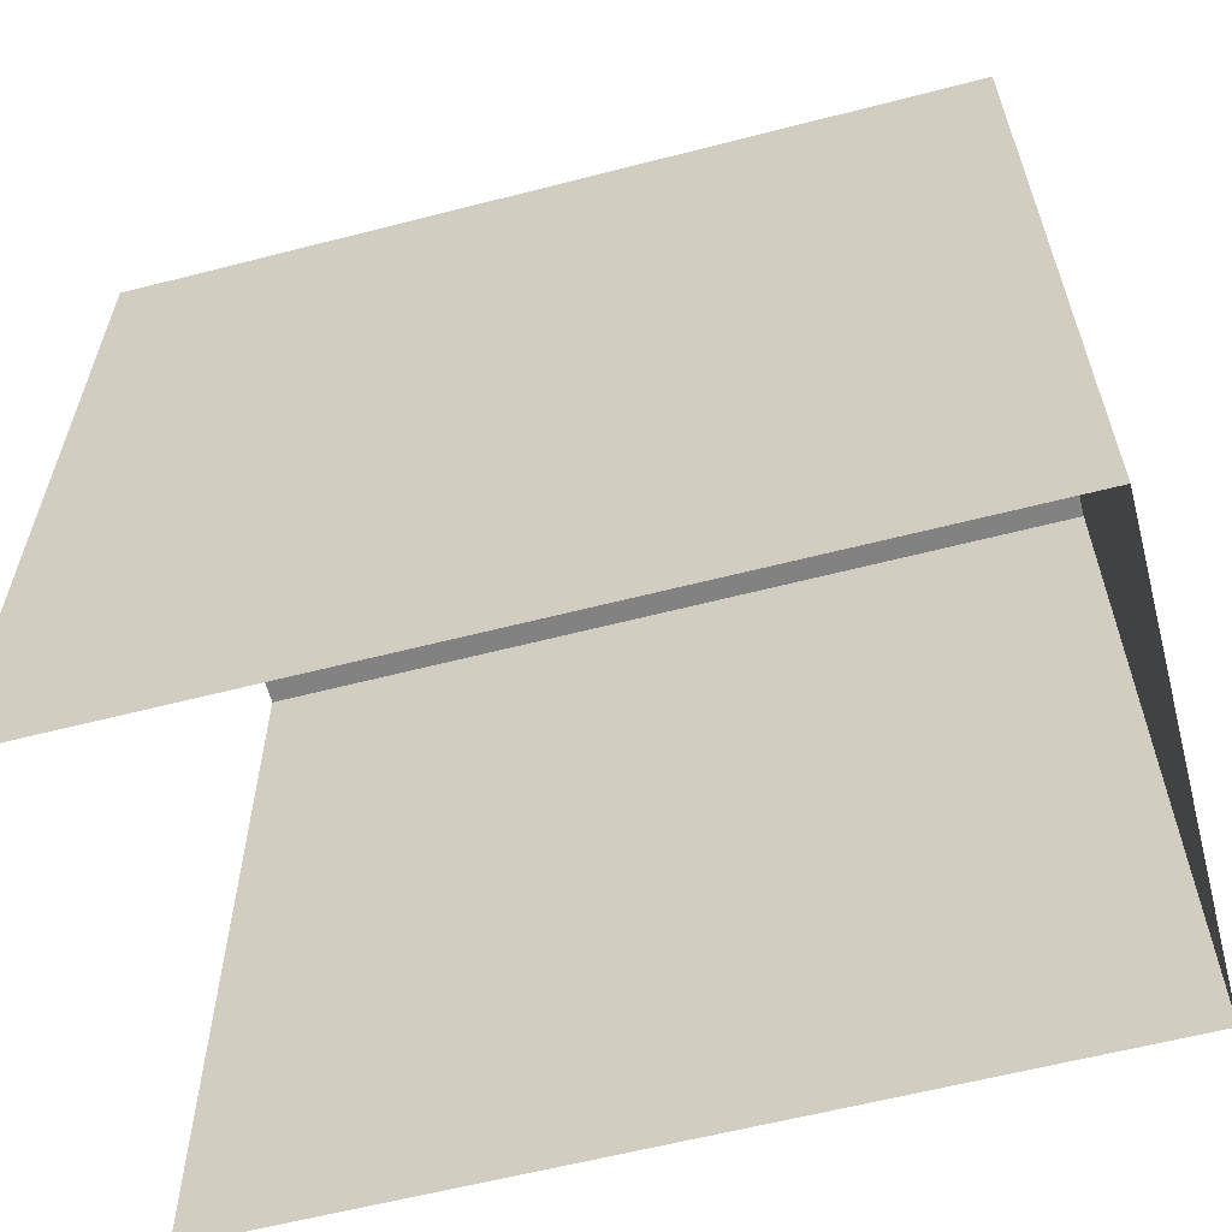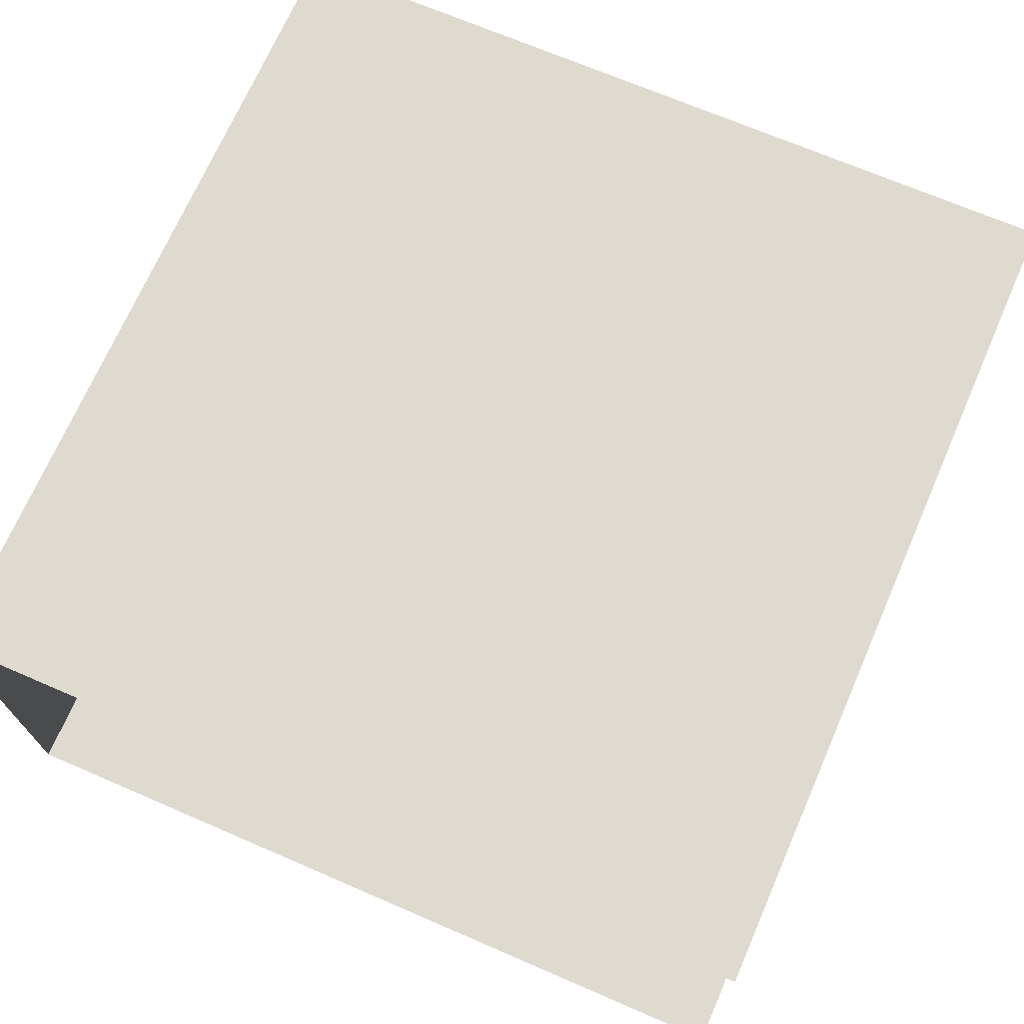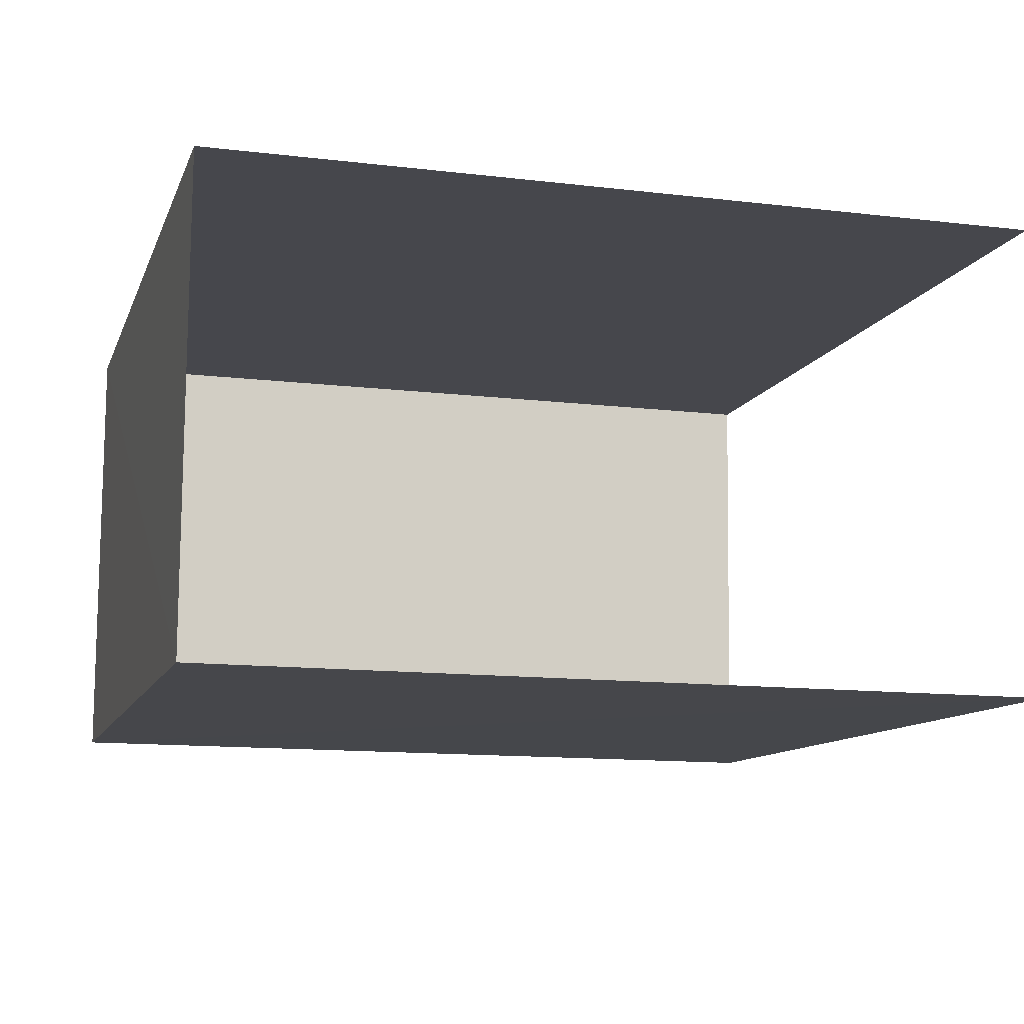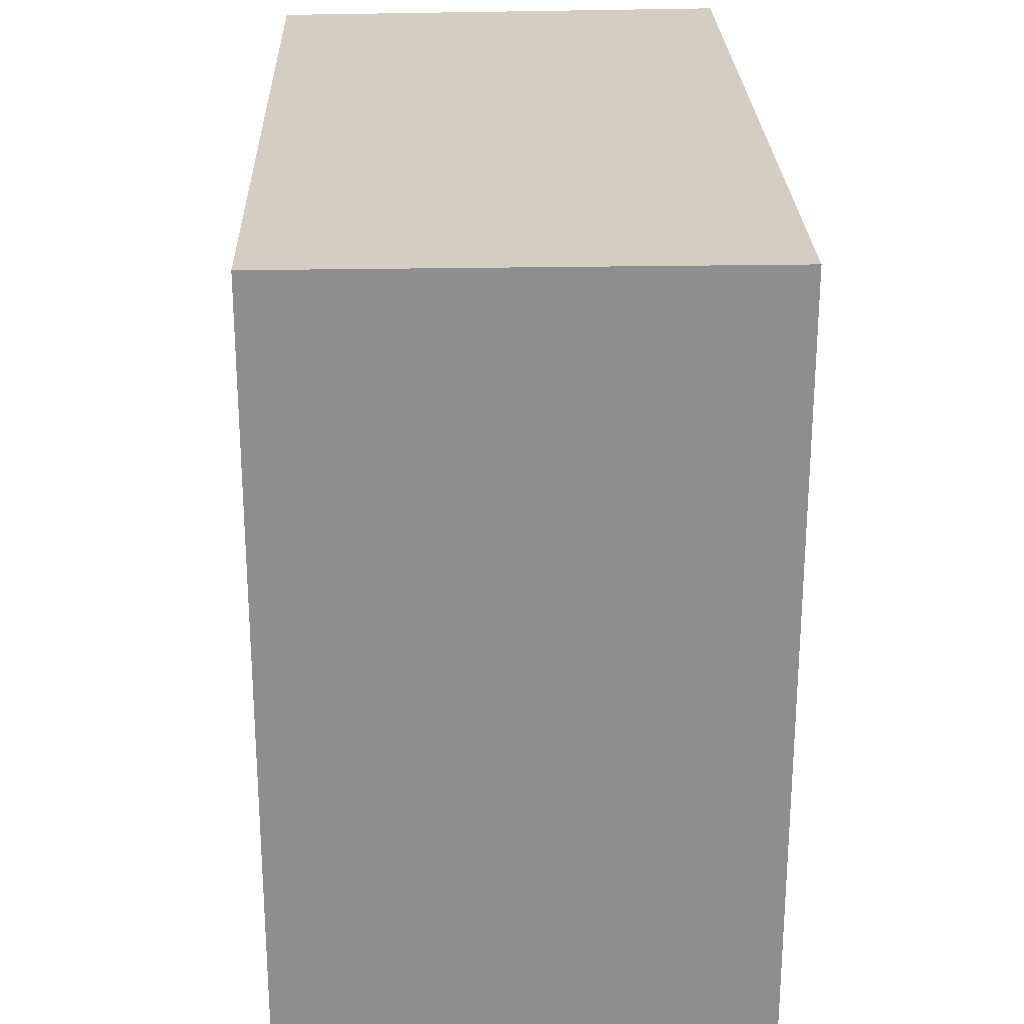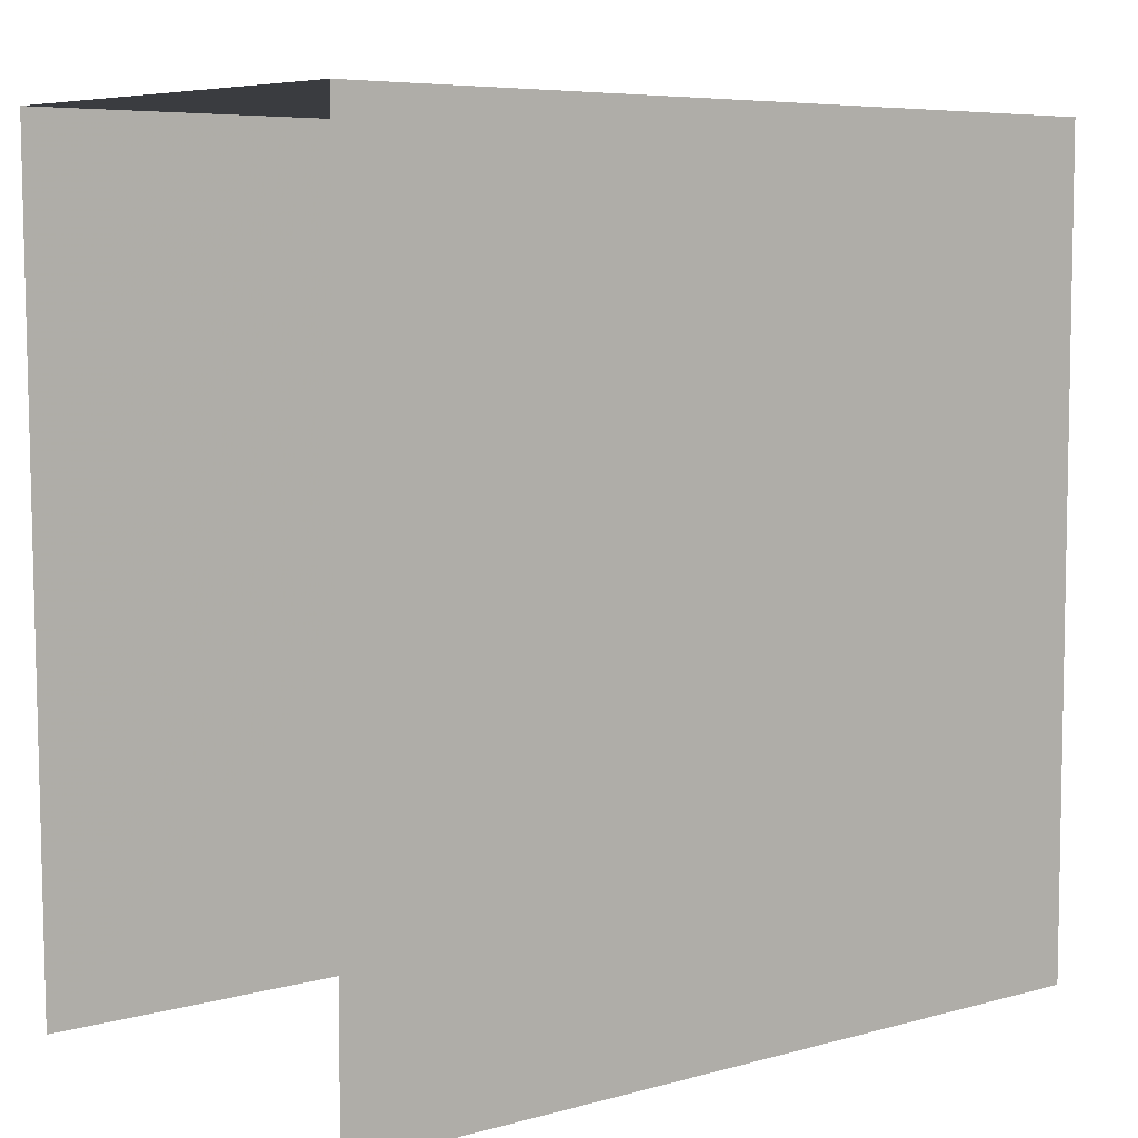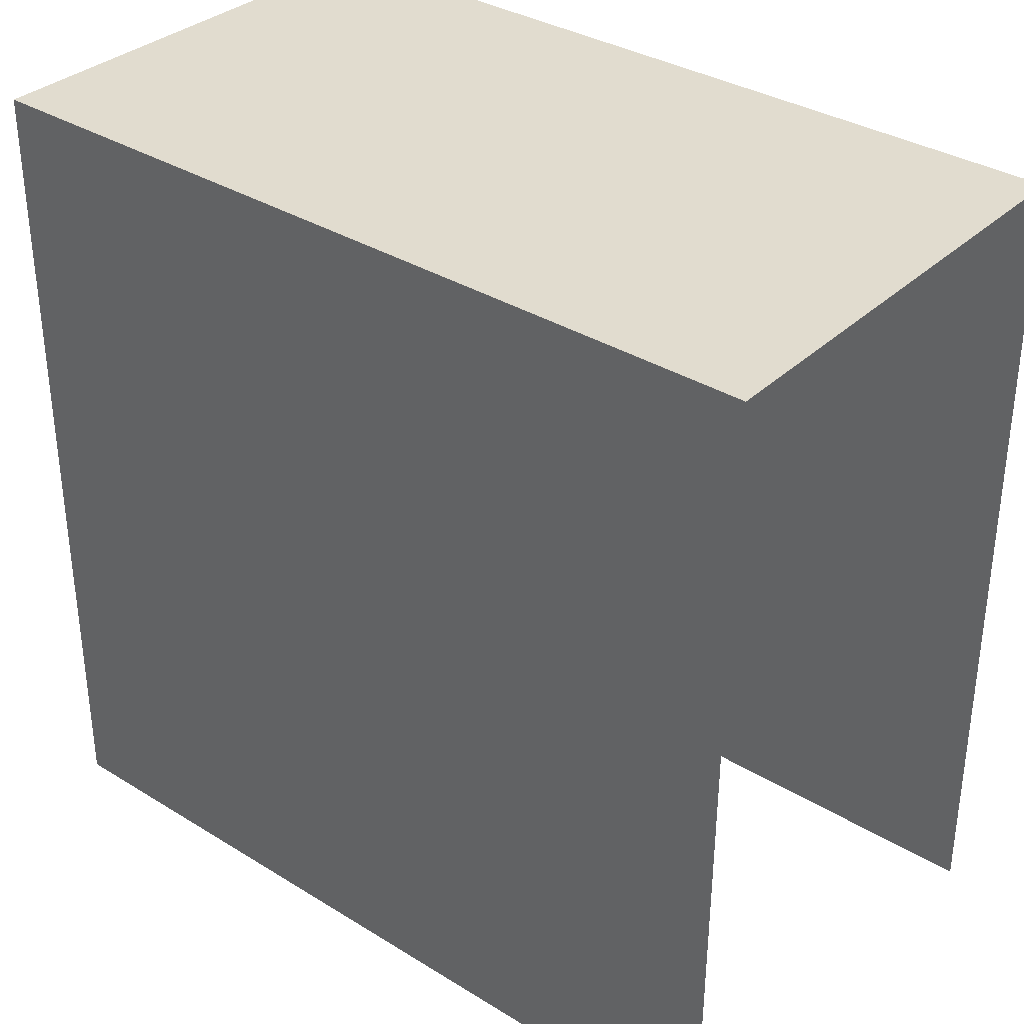
<metadata>
{"format":"obj","ext":"obj","renderer":"f3d","projection":"perspective","resolution":1024,"background":"white","views":[{"elev":-60.7,"azim":-167.0,"up":"+Z"},{"elev":69.2,"azim":113.6,"up":"+Y"},{"elev":-12.5,"azim":74.7,"up":"+Y"},{"elev":25.2,"azim":-93.6,"up":"+Z"},{"elev":6.4,"azim":138.7,"up":"+Z"},{"elev":34.4,"azim":38.0,"up":"+Z"}]}
</metadata>
<code>
v -3.737e+05 -1.035e+05 27.54
v -3.737e+05 -1.035e+05 27.54
v -3.737e+05 -1.035e+05 27.54
v -3.737e+05 -1.035e+05 27.54
v -3.737e+05 -1.035e+05 32.83
v -3.737e+05 -1.035e+05 32.83
v -3.737e+05 -1.035e+05 32.83
v -3.737e+05 -1.035e+05 32.83
f 1 2 3
f 4 1 3
f 5 1 4
f 6 5 4
f 5 6 7
f 8 5 7
f 8 2 1
f 5 8 1
f 8 3 2
f 8 7 3
f 7 4 3
f 7 6 4

</code>
